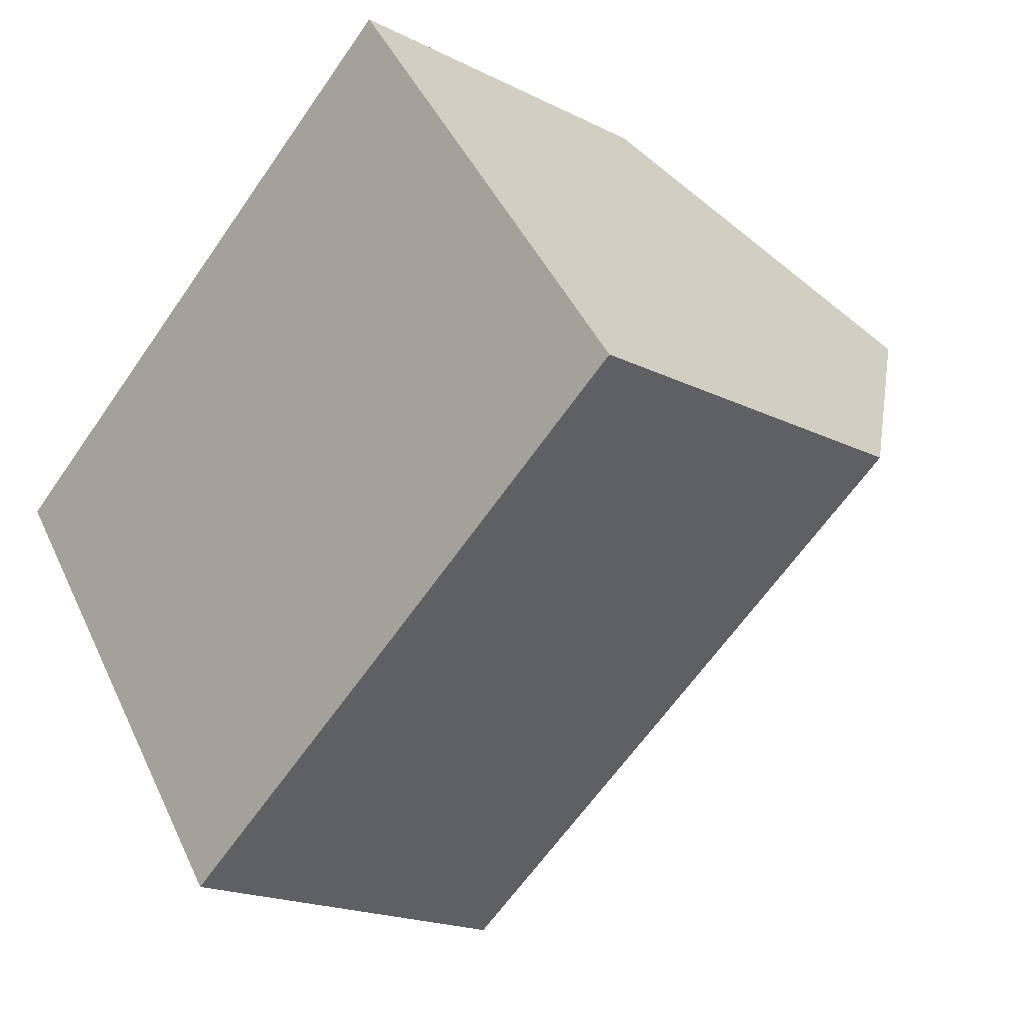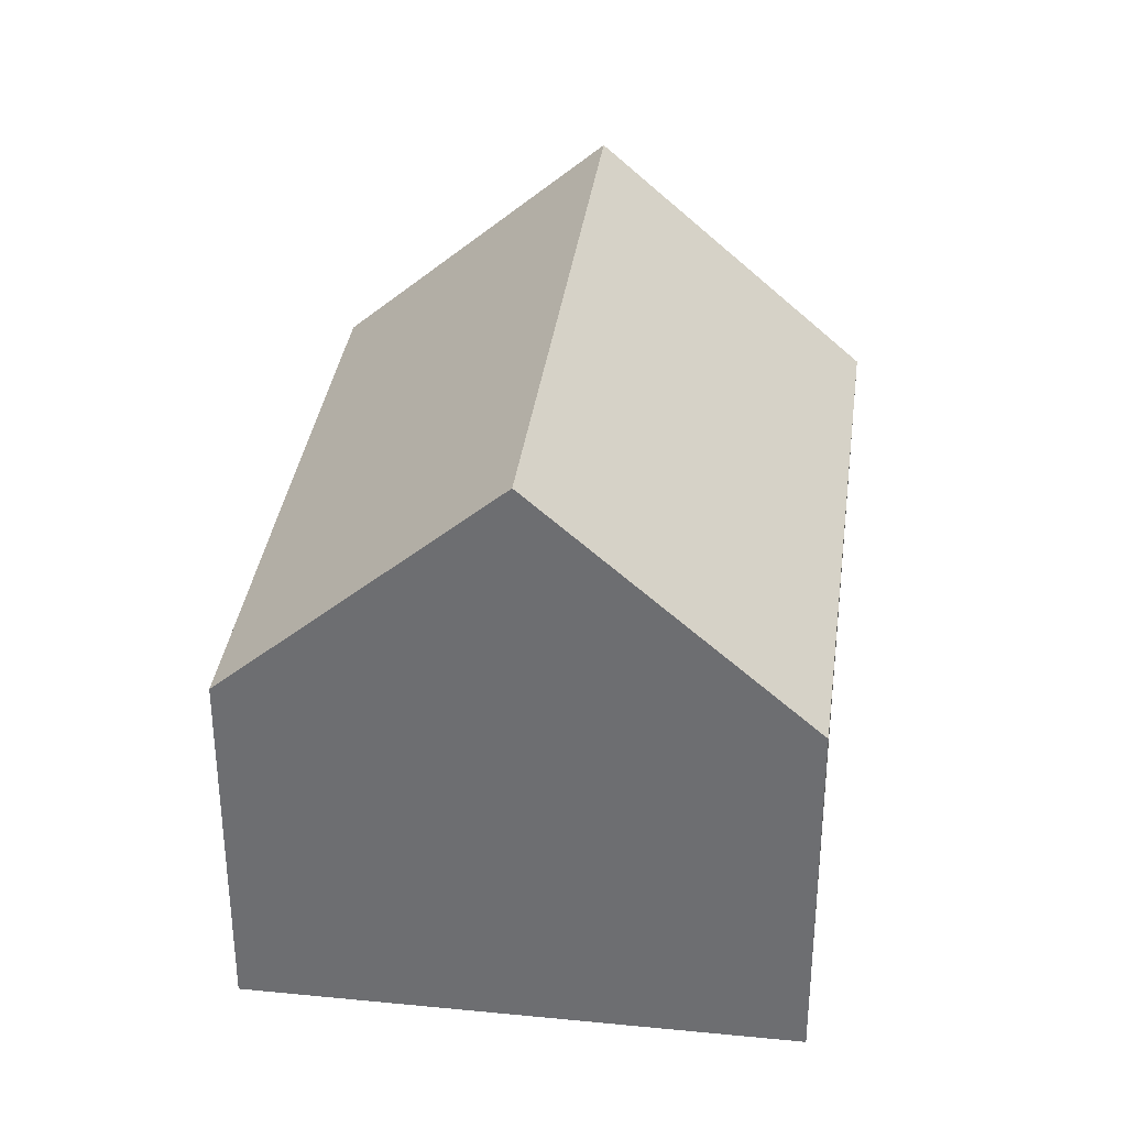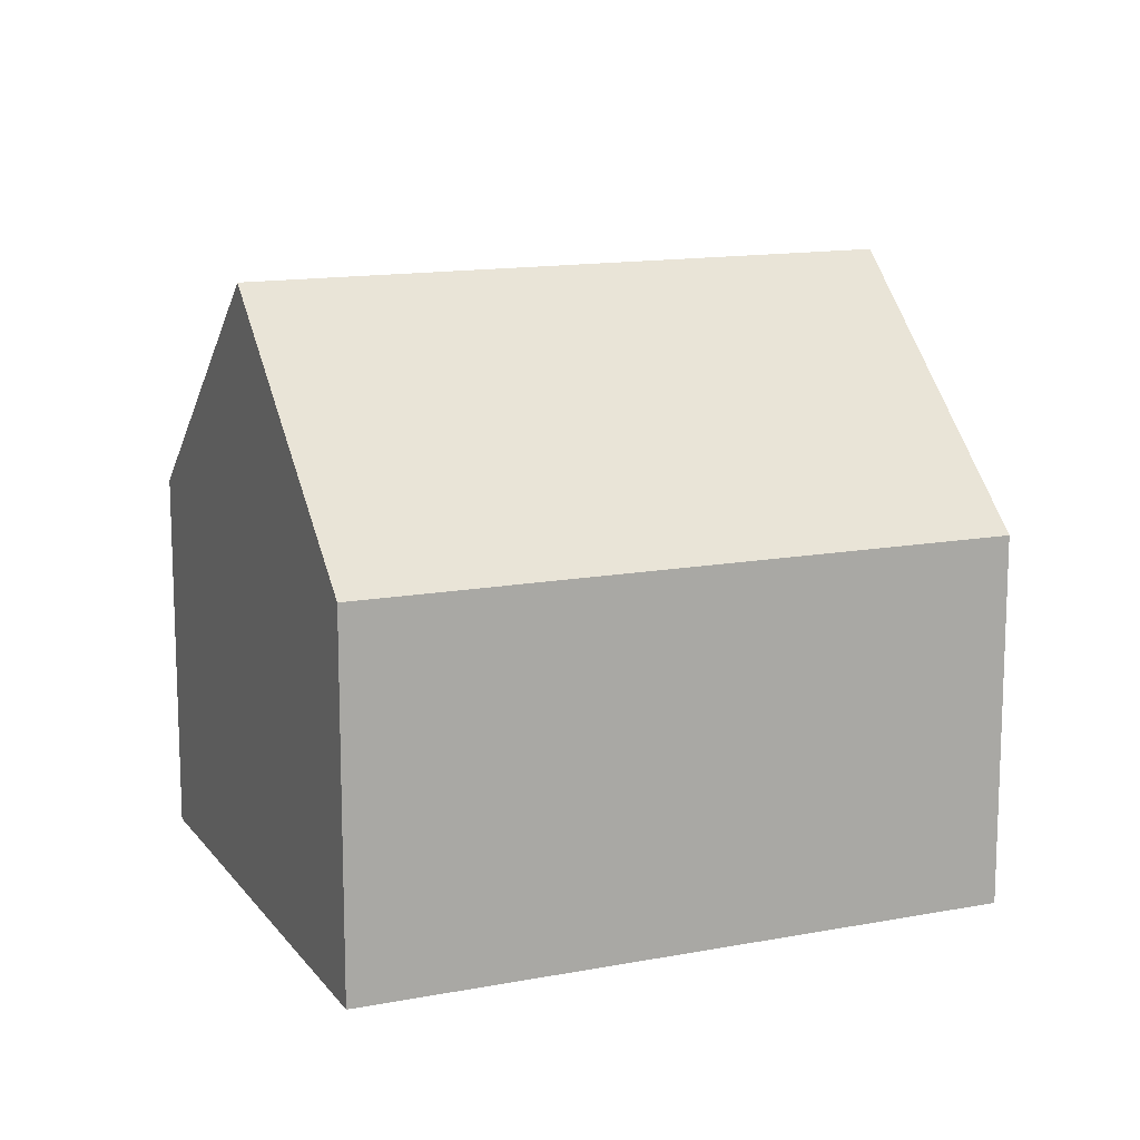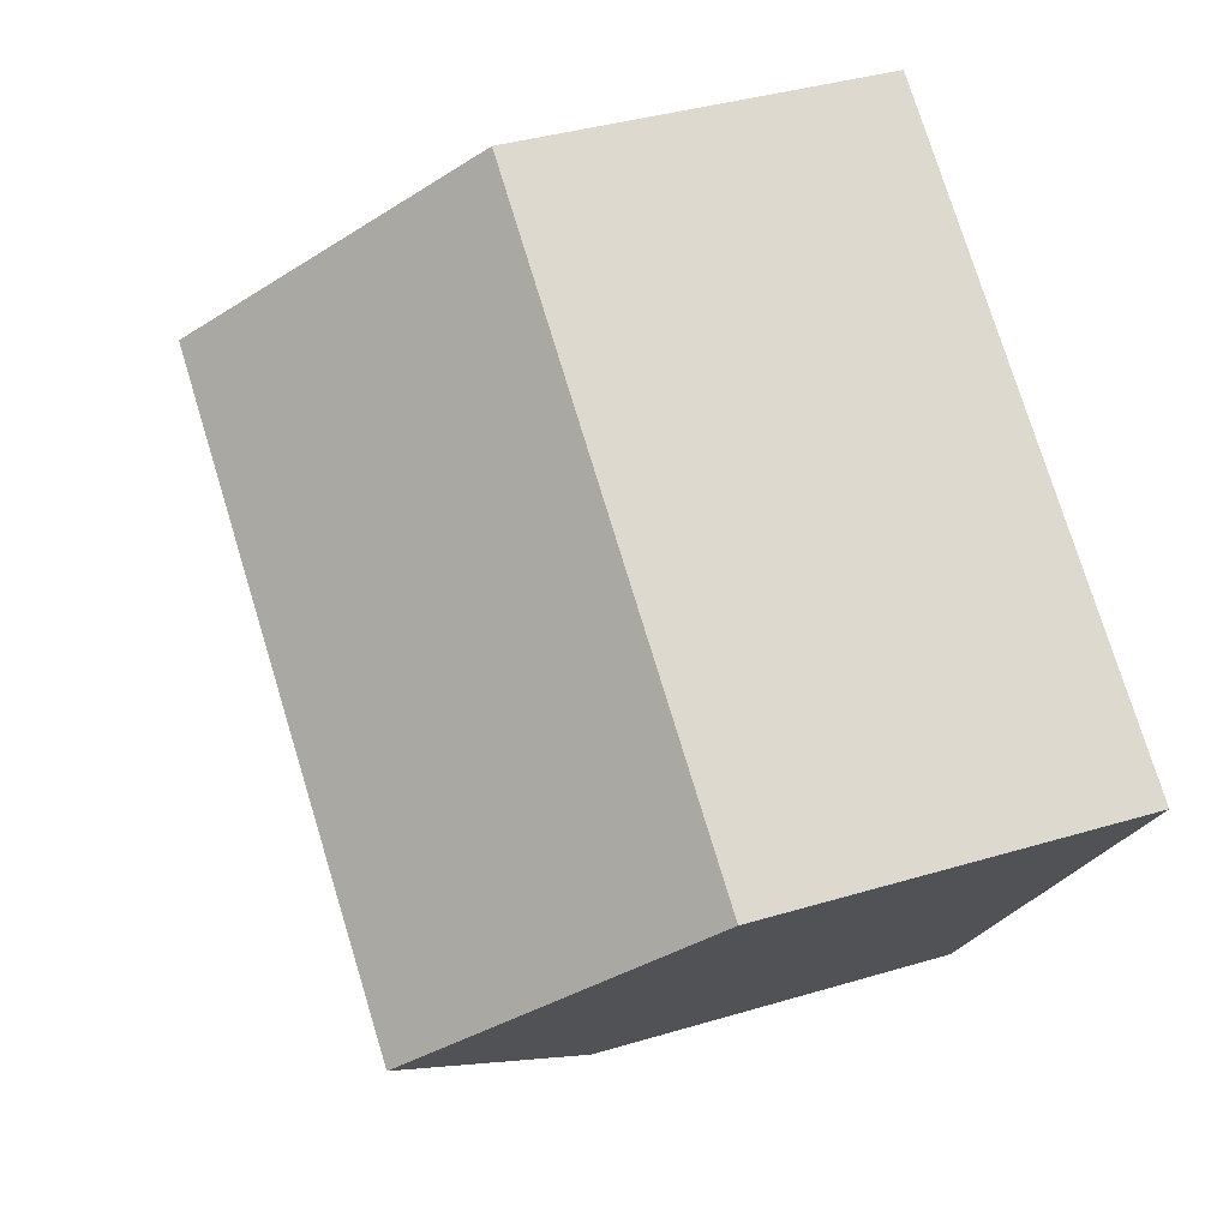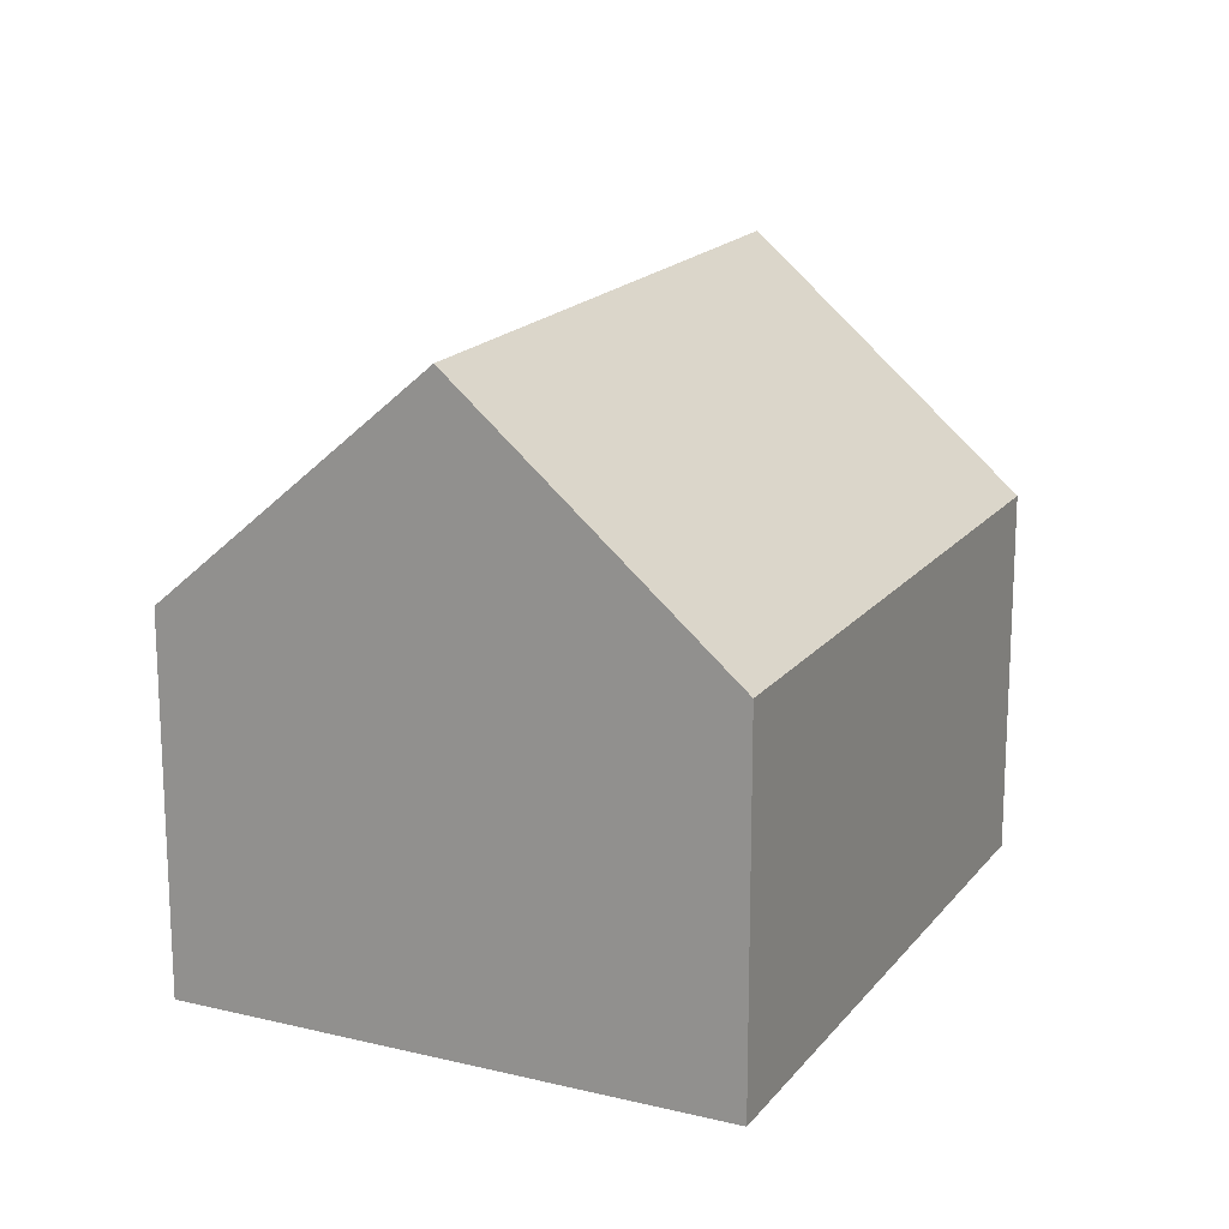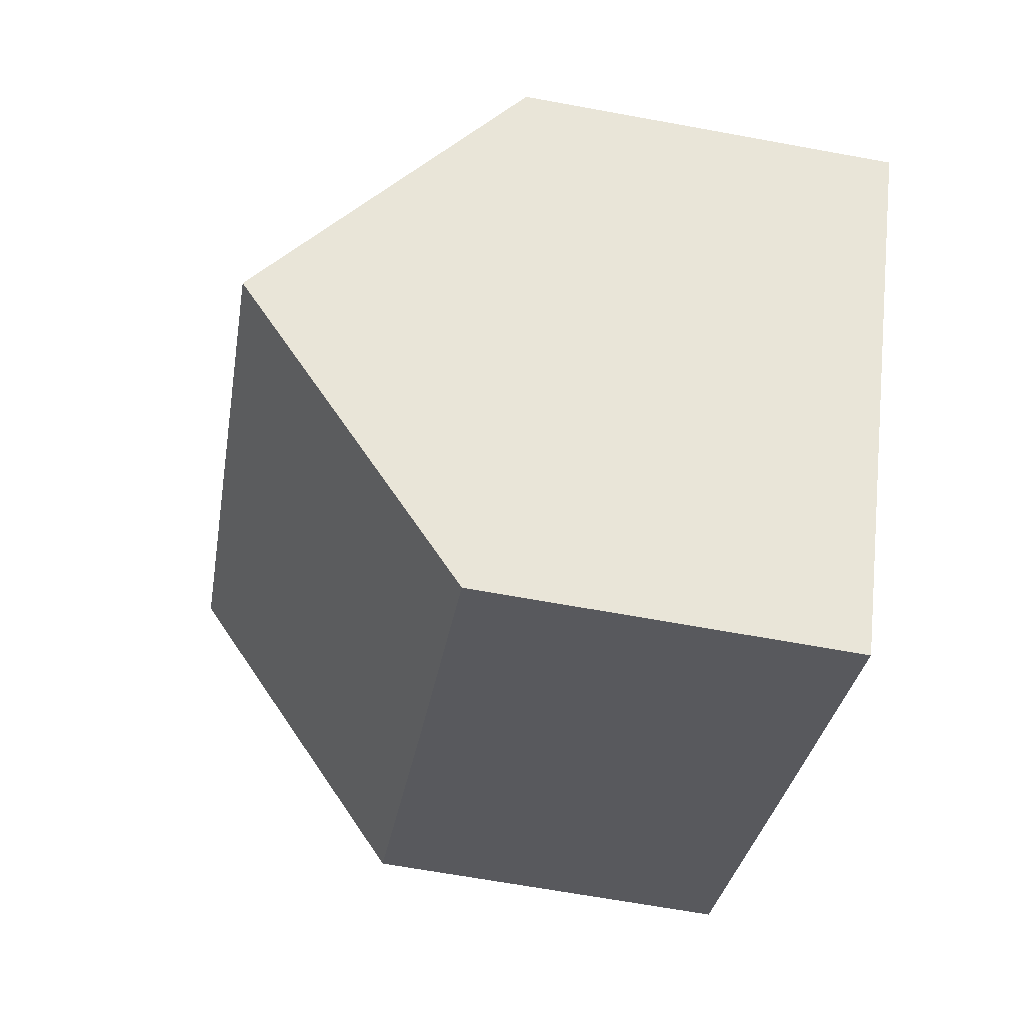
<metadata>
{"format":"obj","ext":"obj","renderer":"f3d","projection":"perspective","resolution":1024,"background":"white","views":[{"elev":-18.6,"azim":45.9,"up":"+Z"},{"elev":34.6,"azim":-117.9,"up":"+Y"},{"elev":13.7,"azim":-58.5,"up":"+Y"},{"elev":37.8,"azim":-111.0,"up":"+Z"},{"elev":17.7,"azim":-99.9,"up":"+Y"},{"elev":-65.2,"azim":-100.5,"up":"+Z"}]}
</metadata>
<code>
v  10.12 6.456 -4.767
v  12.32 10.64 2.757
v  15.13 6.47 -1.203
v  2.813 10.64 -3.958
v  6.159 6.464 -7.552
v  5.633 6.462 -7.926
v  9.486 6.446 6.741
v  0 6.472 3.963e-16
v  5.633 4.853e-16 -7.926
v  2.813 2.424e-16 -3.958
v  0 0 0
v  9.486 -4.128e-16 6.741
v  12.32 -1.688e-16 2.757
v  15.13 7.366e-17 -1.203
v  10.12 2.919e-16 -4.767
v  6.159 4.624e-16 -7.552
g defaultobject
f 1 2 3
f 2 1 4
f 4 1 5
f 4 5 6
f 4 7 2
f 7 4 8
f 6 8 4
f 8 6 9
f 8 9 10
f 8 10 11
f 11 7 8
f 7 11 12
f 7 3 2
f 3 7 12
f 3 12 13
f 3 13 14
f 14 1 3
f 1 14 15
f 1 15 5
f 5 15 16
f 5 16 6
f 6 16 9
f 10 12 11
f 12 10 9
f 12 9 16
f 12 16 15
f 12 15 13
f 13 15 14

</code>
